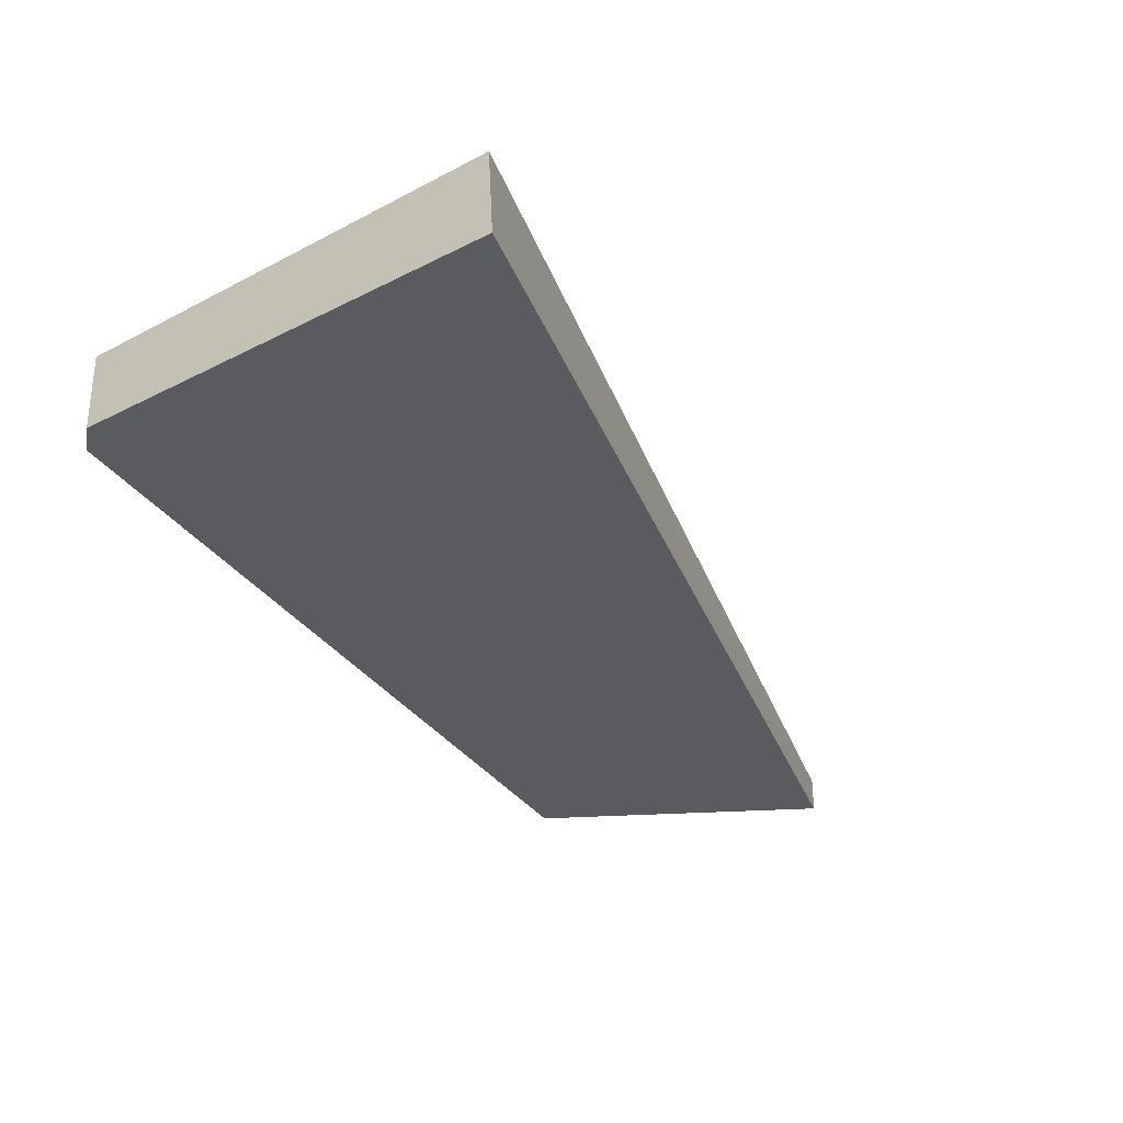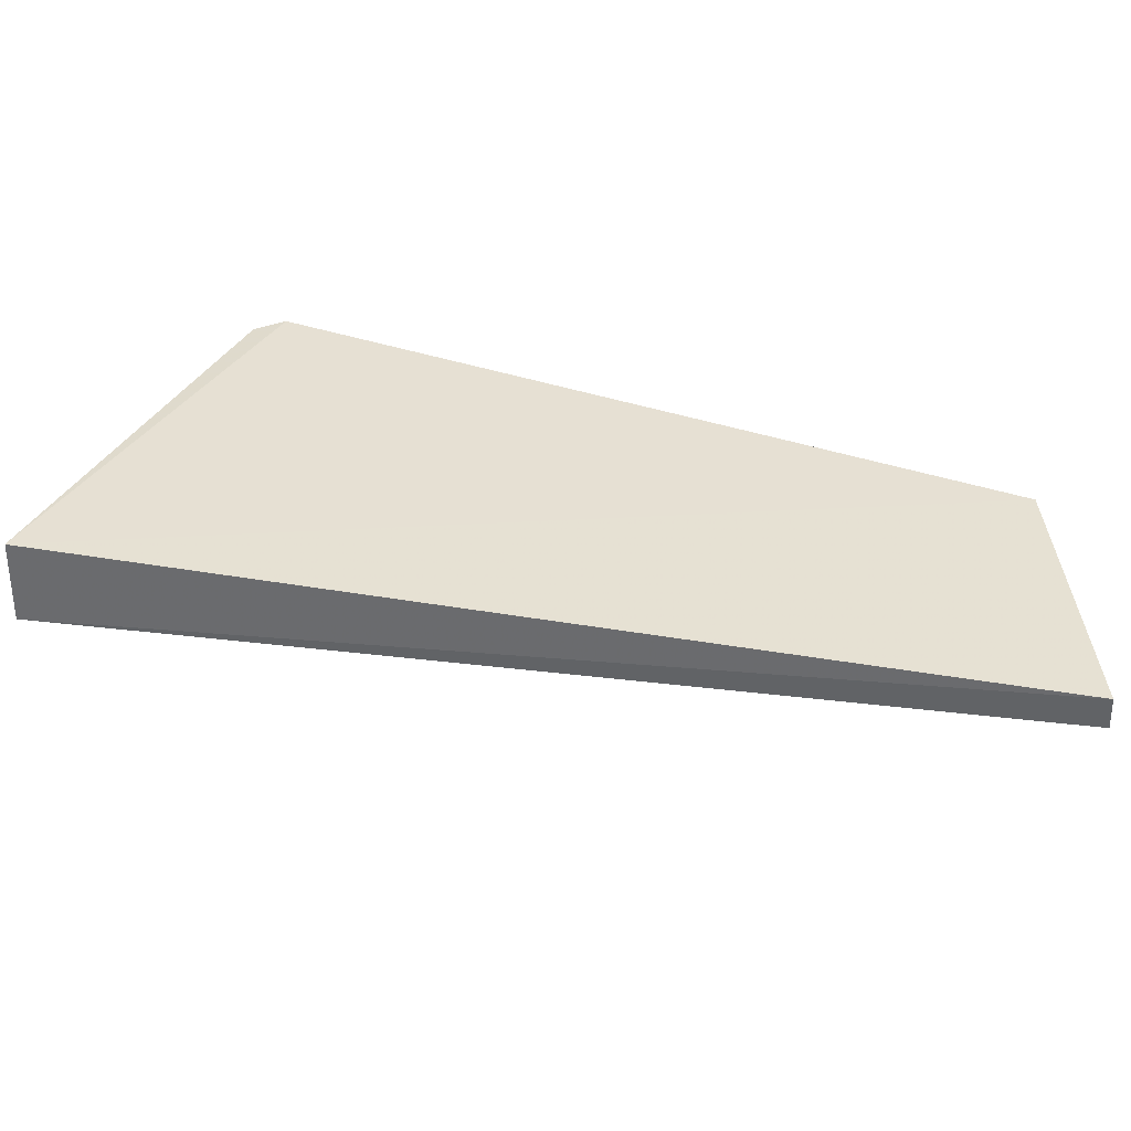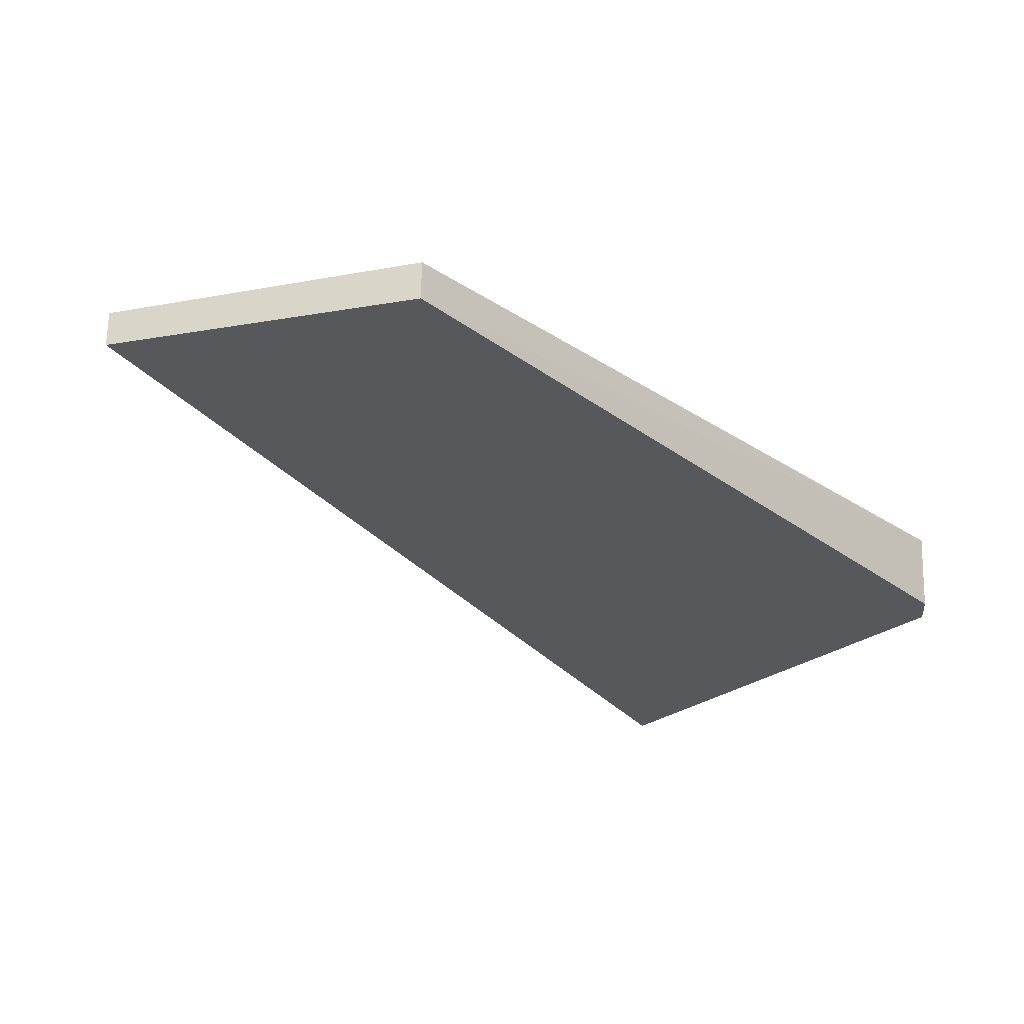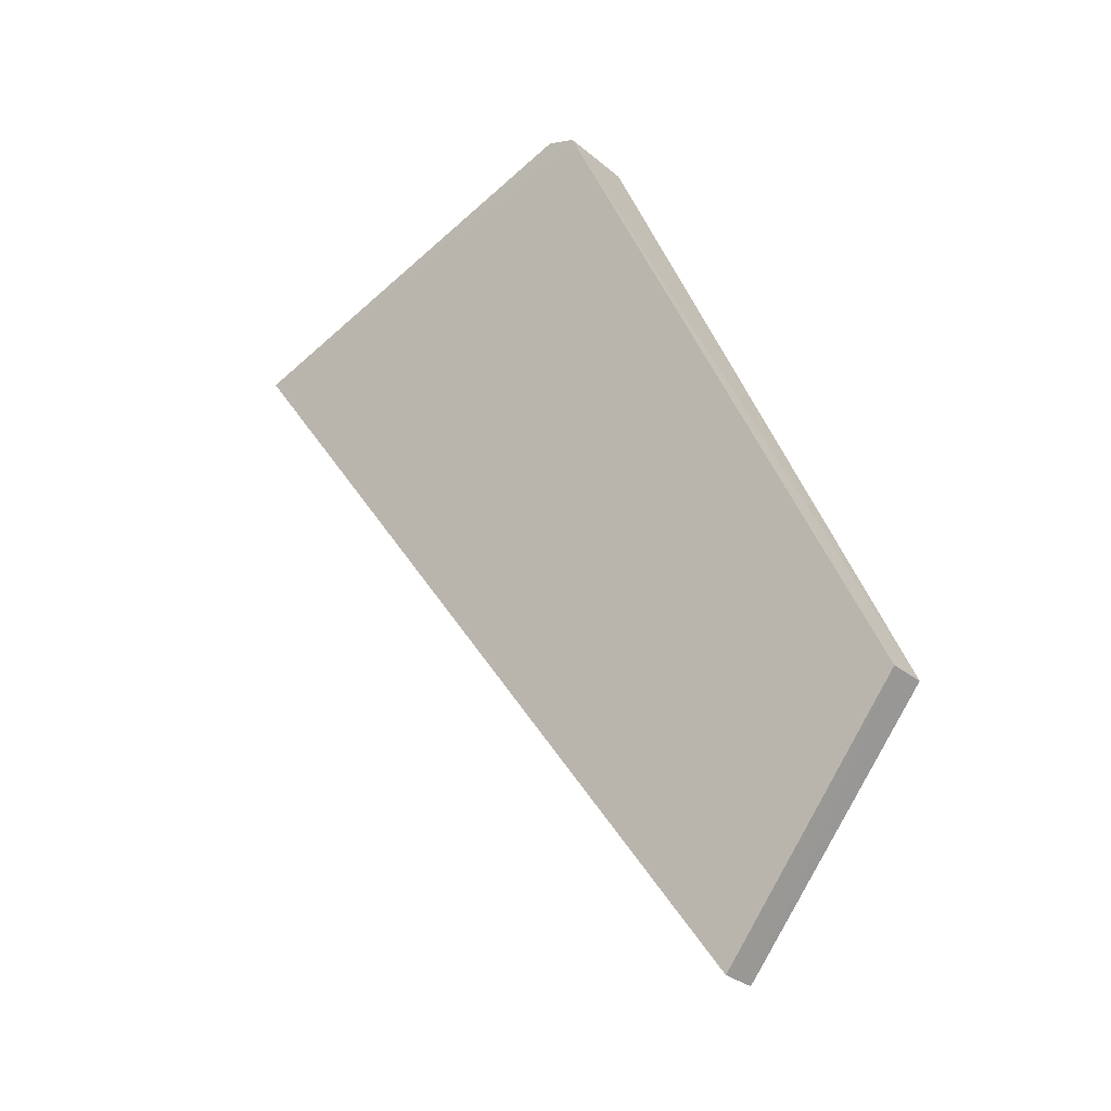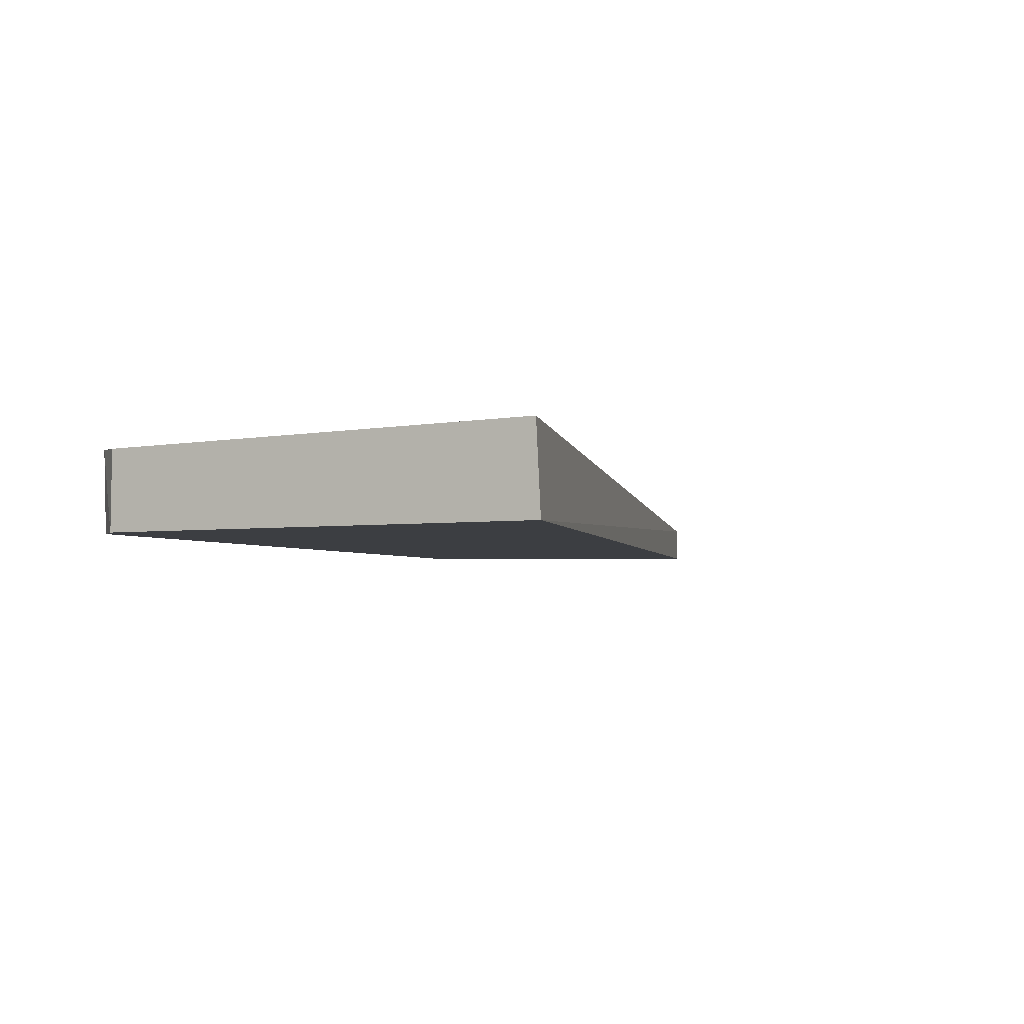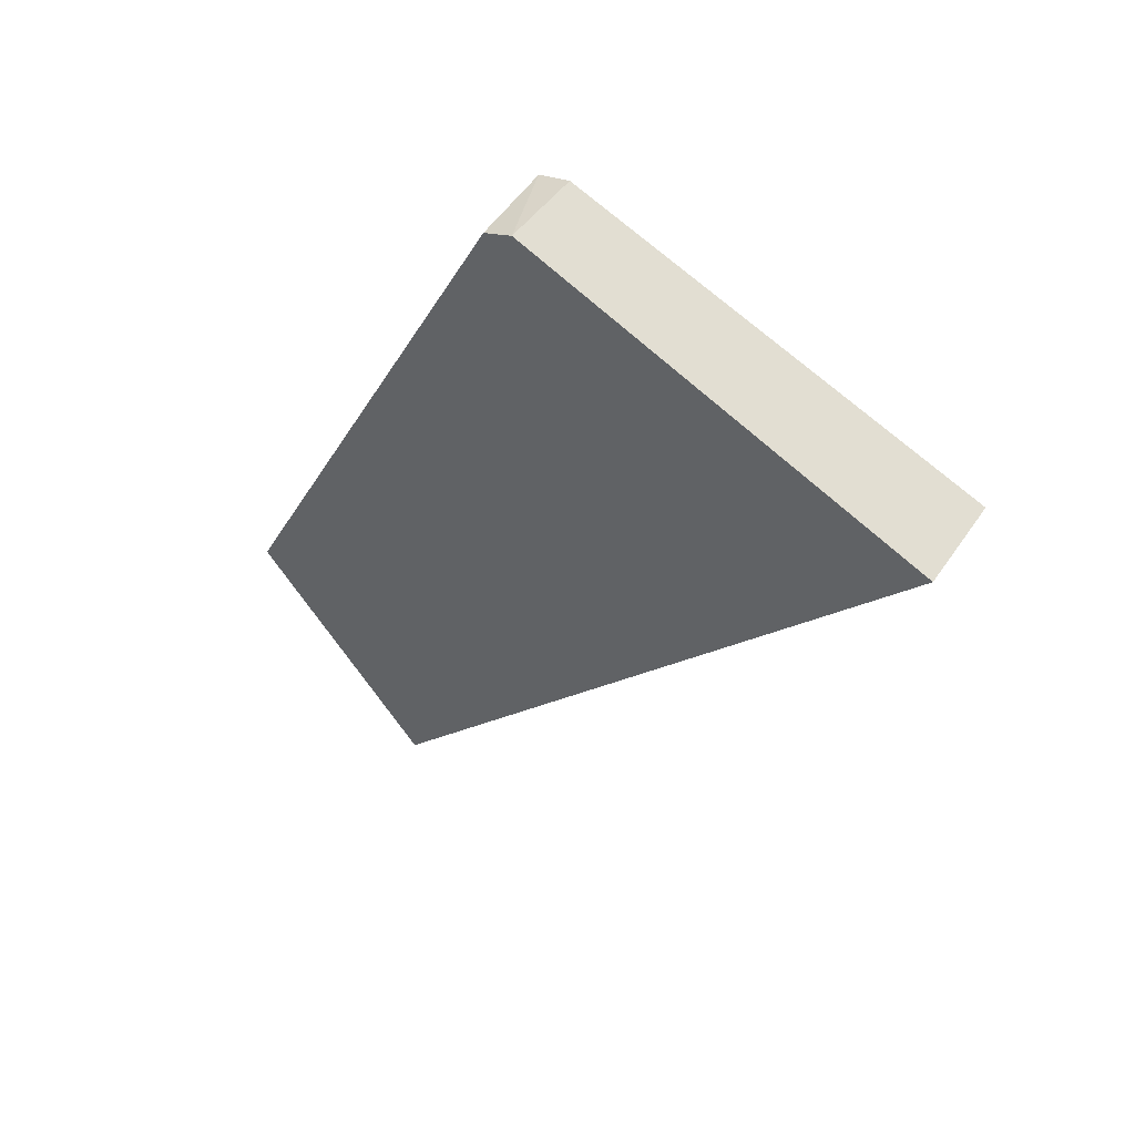
<metadata>
{"format":"obj","ext":"obj","renderer":"f3d","projection":"perspective","resolution":1024,"background":"white","views":[{"elev":-34.0,"azim":-126.1,"up":"+Z"},{"elev":37.8,"azim":-45.0,"up":"+Z"},{"elev":-26.9,"azim":65.9,"up":"+Z"},{"elev":-30.1,"azim":41.2,"up":"+Y"},{"elev":-4.0,"azim":-134.6,"up":"+Z"},{"elev":54.6,"azim":-144.1,"up":"+Y"}]}
</metadata>
<code>
v 0.2654 -0.3851 0.006382
v 0.2979 -0.3463 0.0002975
v 0.2979 -0.3462 0.00668
v 0.2354 -0.2186 0.01081
v 0.1651 -0.2421 -0.002499
v 0.2411 -0.221 0.01112
v 0.2654 -0.3852 0.0005951
v 0.1656 -0.2416 0.01224
v 0.2409 -0.2214 -0.002097
v 0.2359 -0.2188 -0.002193
f 6 3 2
f 7 5 2
f 7 1 5
f 7 2 3
f 7 3 1
f 8 5 1
f 8 4 5
f 8 6 4
f 8 1 3
f 8 3 6
f 9 6 2
f 10 5 4
f 10 4 6
f 10 6 9
f 10 9 2
f 10 2 5

</code>
